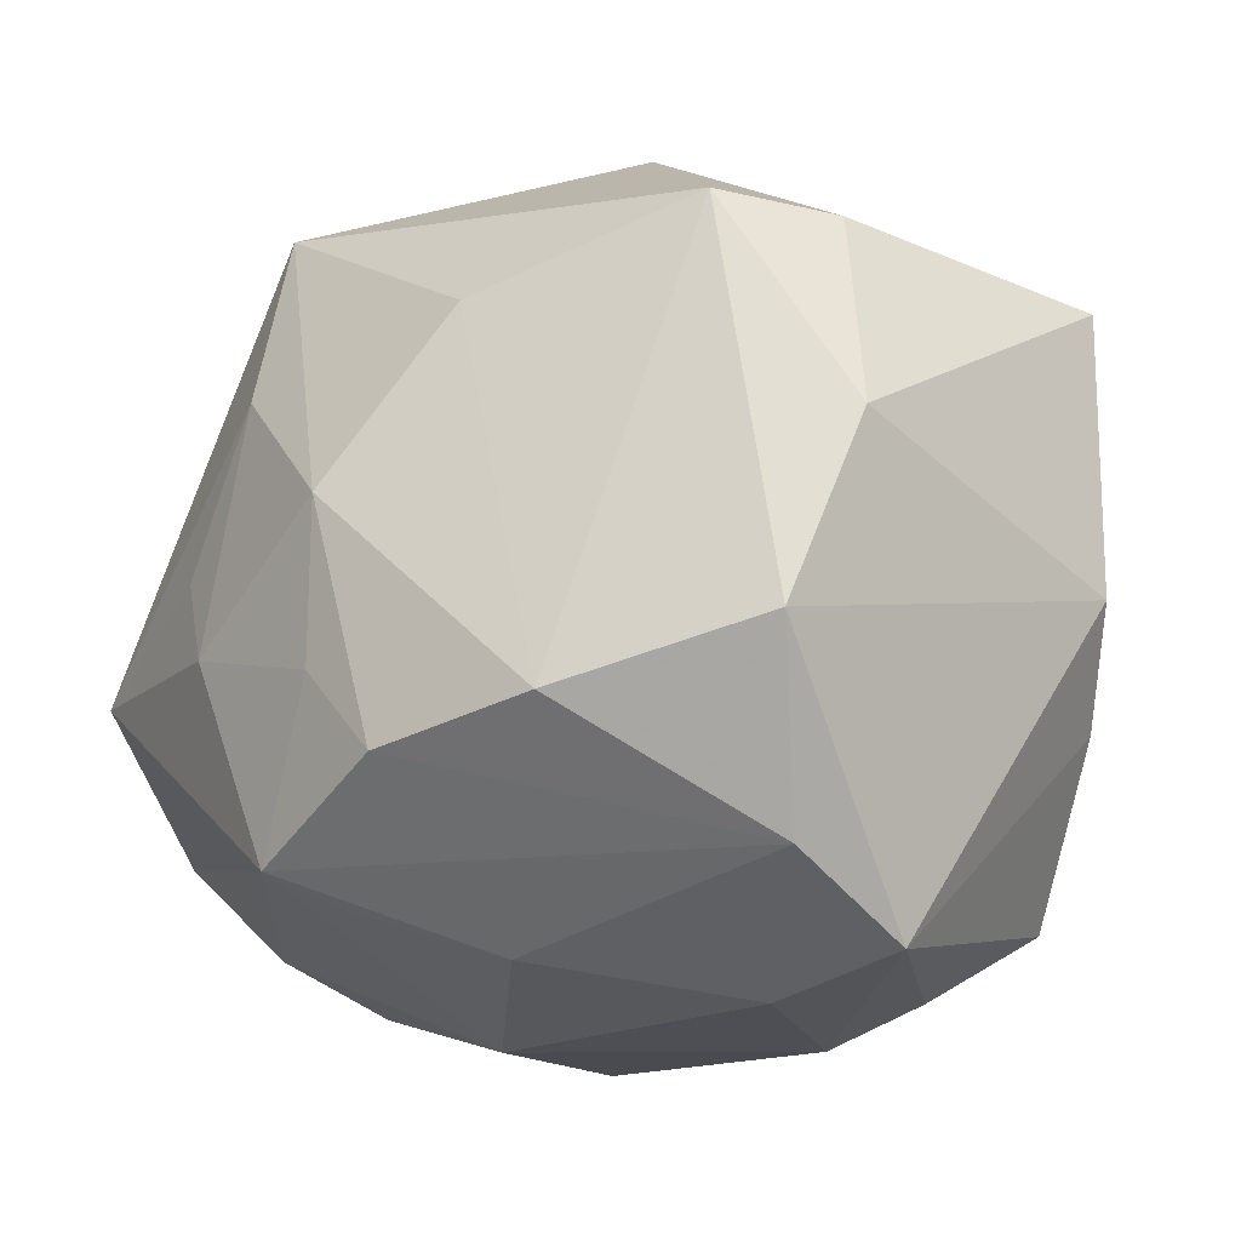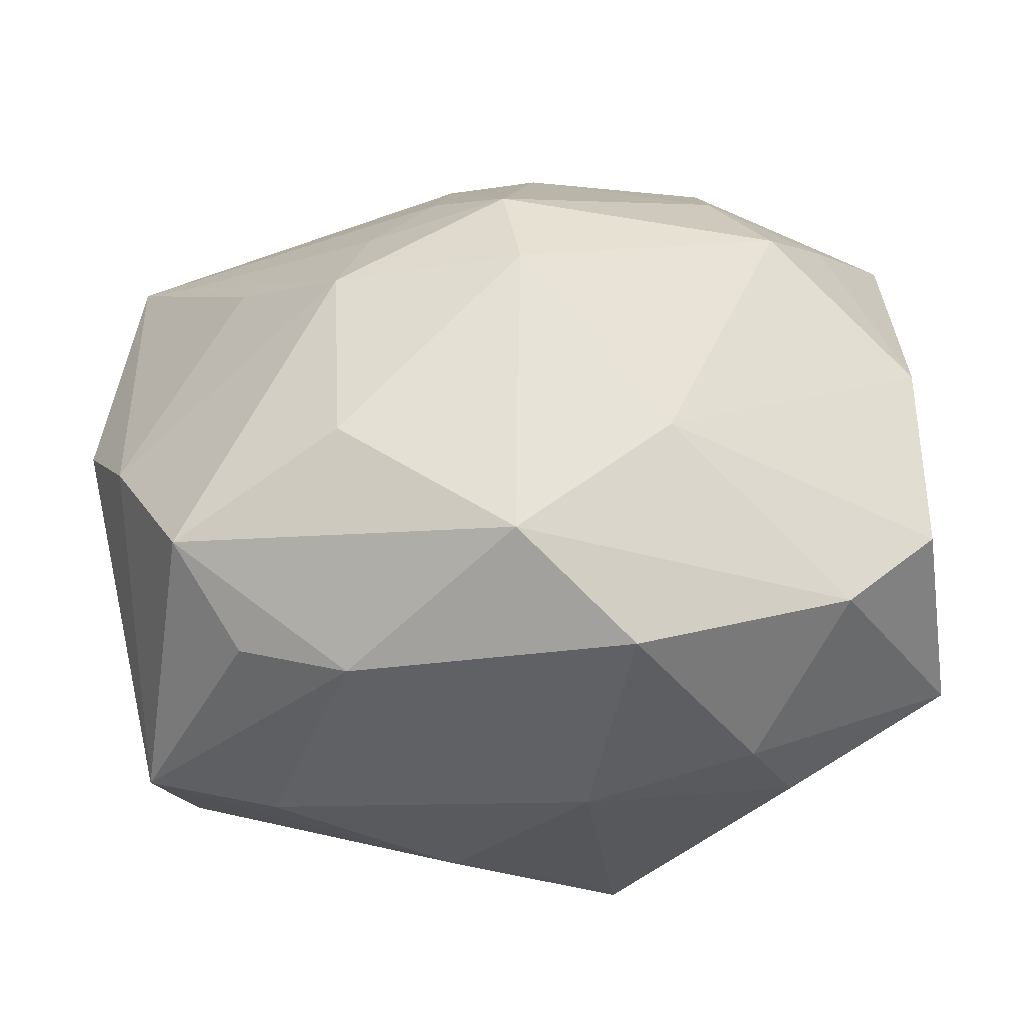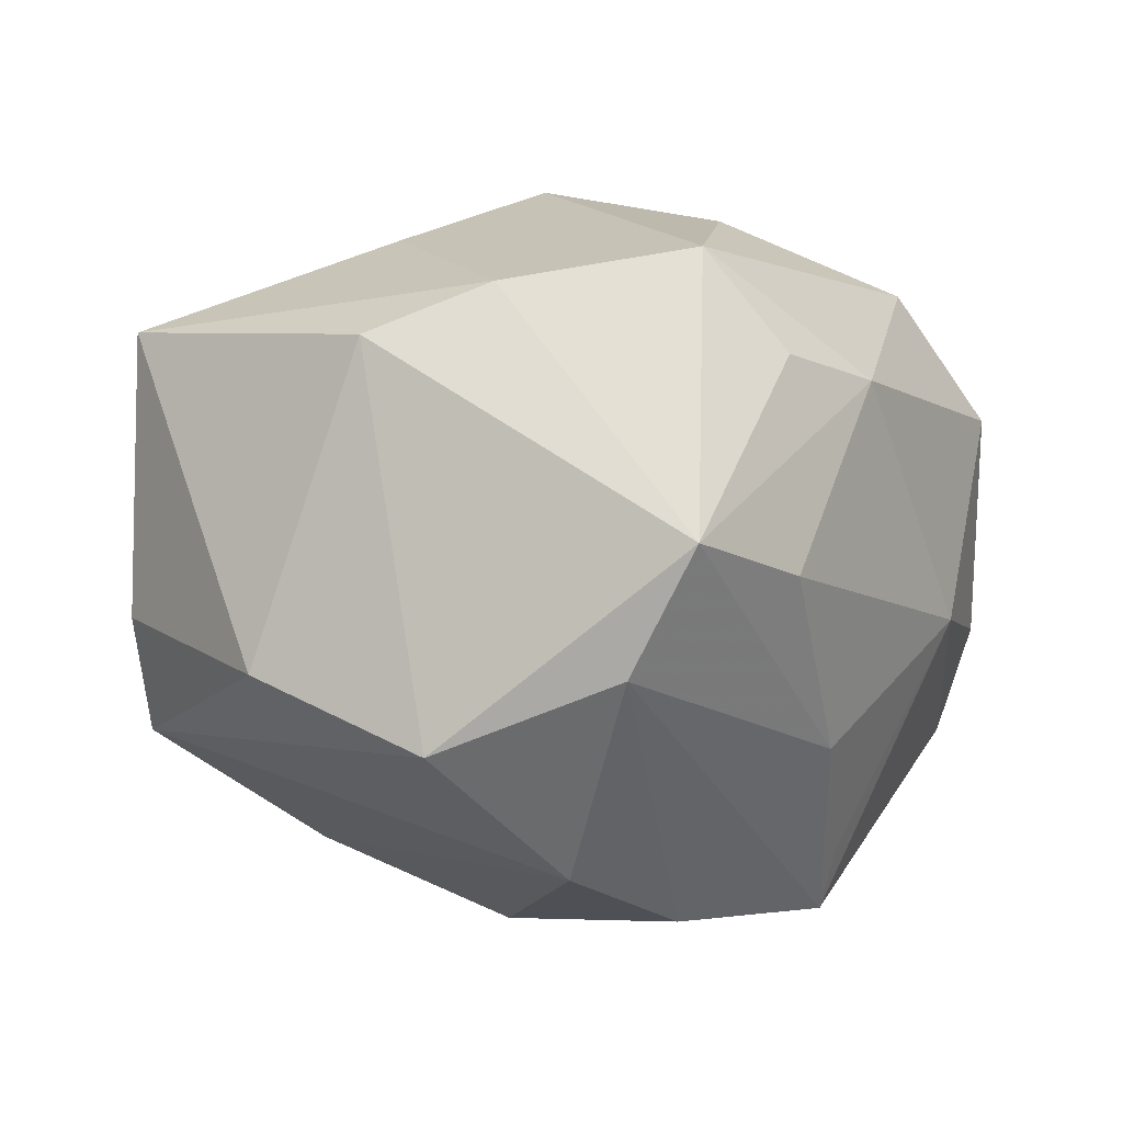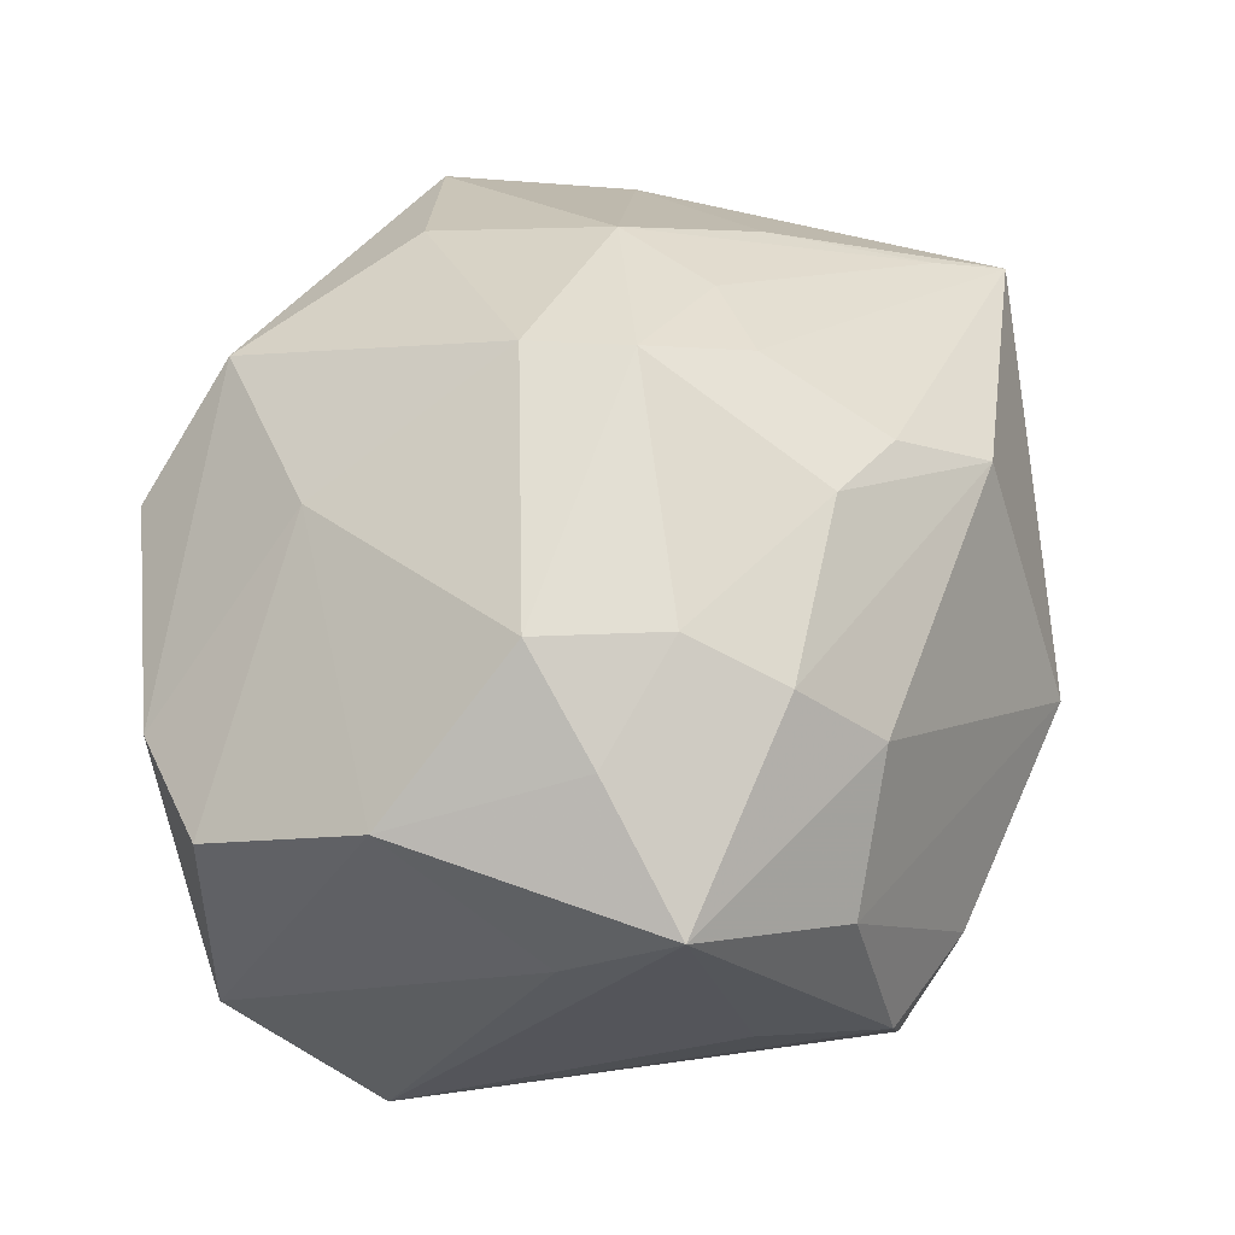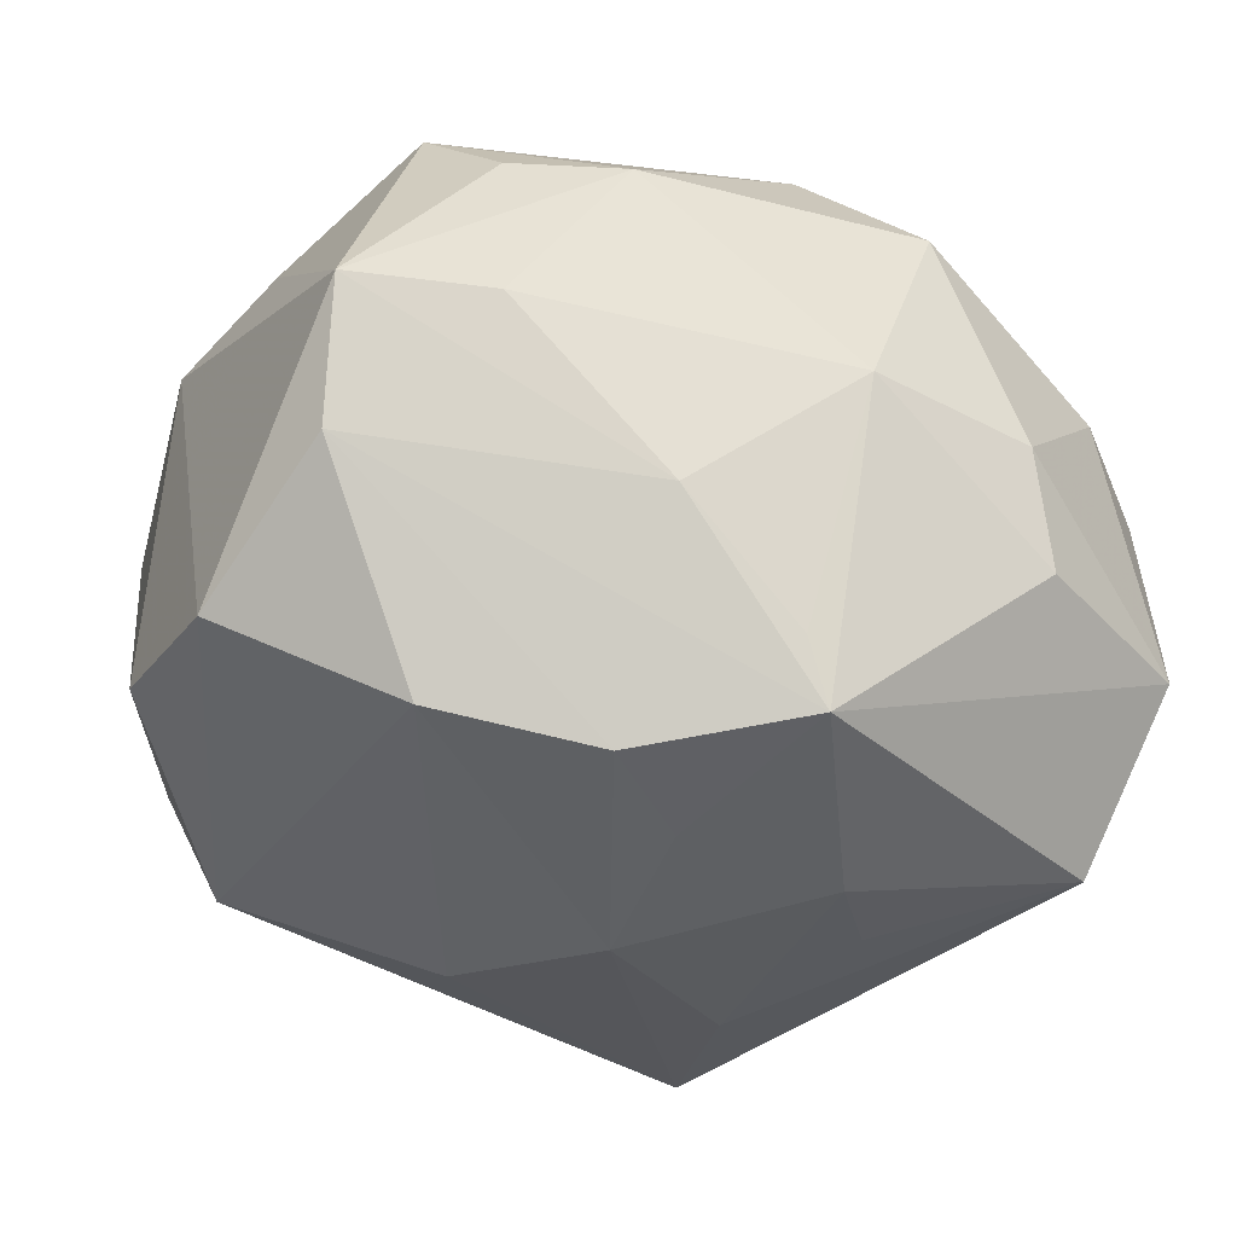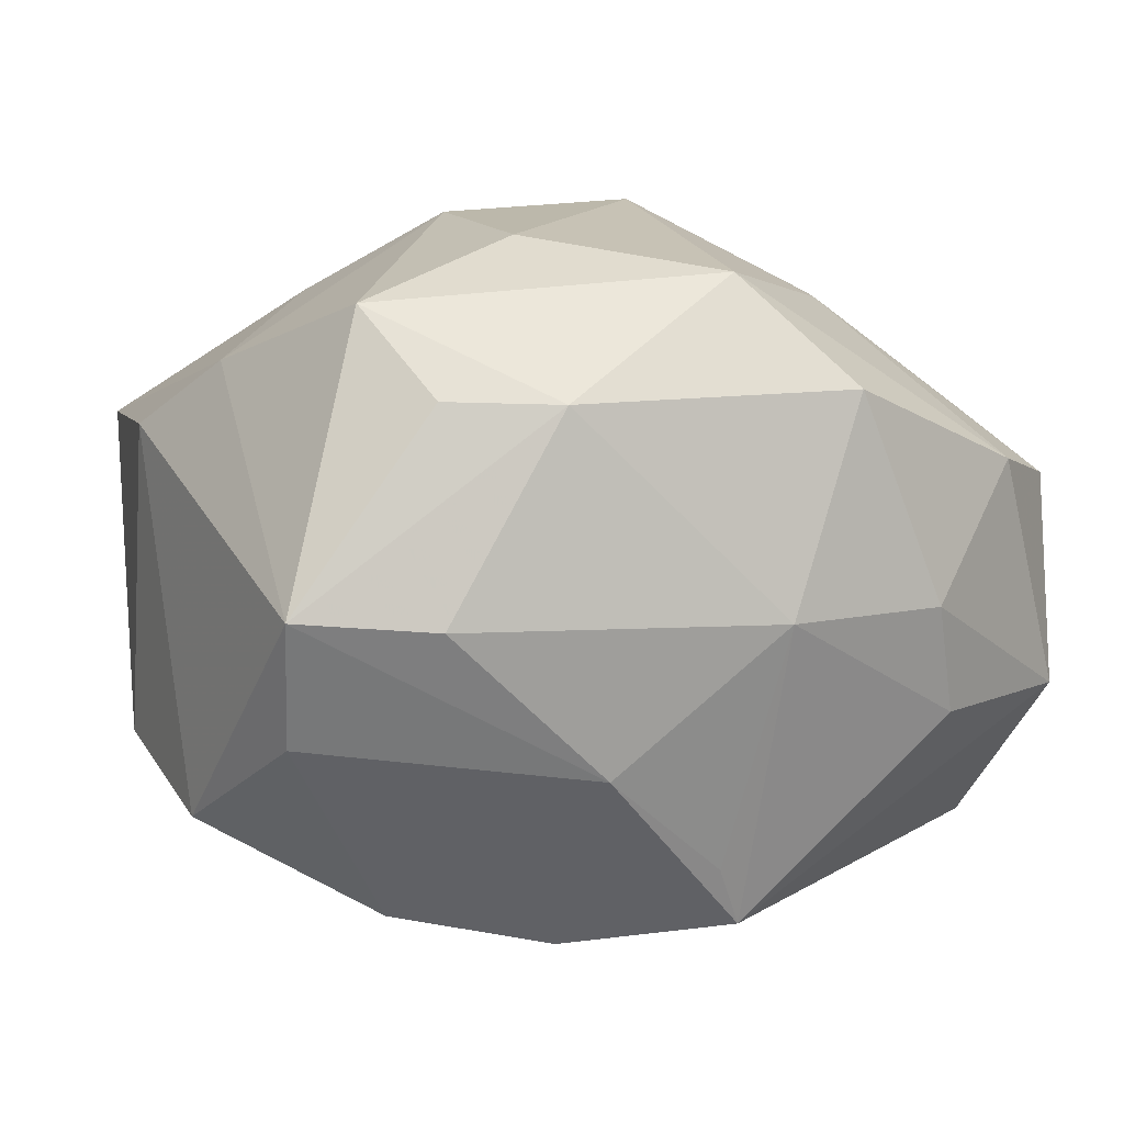
<metadata>
{"format":"obj","ext":"obj","renderer":"f3d","projection":"perspective","resolution":1024,"background":"white","views":[{"elev":-8.8,"azim":-137.9,"up":"+Y"},{"elev":-54.2,"azim":5.1,"up":"+Y"},{"elev":-11.9,"azim":-64.3,"up":"+Z"},{"elev":48.5,"azim":109.9,"up":"+Z"},{"elev":-50.9,"azim":-22.8,"up":"+Z"},{"elev":-4.2,"azim":-21.8,"up":"+Z"}]}
</metadata>
<code>
v -0.004431 0.02394 0.0271
v 0.04155 0.01106 0.006841
v 0.00372 -0.005897 0.03596
v -0.034 0.01942 0.02034
v 0.004544 -0.02511 -0.02861
v 0.0319 0.02497 -0.00884
v -0.01451 -0.004035 0.03365
v 0.01826 0.03076 0.01685
v 0.004542 0.02159 0.0289
v -0.03035 -0.02686 0.02016
v 0.01691 -0.02012 0.02481
v 0.01746 -0.004263 -0.03225
v 0.04137 -0.02017 0.009191
v 0.04253 -0.01951 -0.01122
v 0.01657 0.01839 -0.0278
v 0.01469 0.03841 -0.01021
v -0.007966 -0.02945 -0.02074
v -0.03236 0.02955 -0.008091
v -0.005181 0.01158 0.03252
v 0.02828 0.03187 0.005834
v 0.001393 -0.006753 -0.03469
v 0.03383 0.0118 0.02315
v -0.04301 -0.000337 0.0123
v -0.03951 0.02496 0.0167
v 0.04063 0.02147 0.01436
v -0.006919 -0.0139 -0.03559
v 0.02258 -0.0335 -0.005056
v -0.03801 -0.01069 0.01709
v -0.00711 0.04064 -0.002626
v -0.02552 0.005588 0.02691
v 0.01968 0.03472 -0.02044
v 0.02594 0.03542 -0.01075
v 0.03989 -0.005797 -0.02363
v -0.01176 0.005718 0.03227
v 0.01227 -0.03842 0.01347
v 0.02833 0.003684 0.02985
v -0.02494 -0.03261 0.01123
v -0.03467 -0.02148 -0.01801
v -0.0404 0.01165 -0.01592
v -0.02627 0.03105 -0.01755
v 0.002193 -0.03353 0.02396
v 0.03252 -0.02889 0.009253
v 0.002093 0.003623 0.03702
v -0.01463 -0.03643 0.01099
v -0.02434 -0.03293 -0.008267
v -0.01409 -0.02184 0.02822
v 0.02177 0.02367 0.0244
v 0.006361 -0.0365 -0.00709
v 0.04138 -0.004231 0.01757
v 0.02263 0.01441 0.02852
v -0.03703 -0.02903 -0.007497
v -0.03872 -0.004681 -0.02388
v 0.007544 -0.02236 -0.03358
v 0.02296 0.003311 -0.02874
v 0.02633 -0.02847 -0.01435
v -0.01073 0.03109 0.02102
v -0.02201 -0.01016 -0.03292
v 0.001797 0.007791 -0.03392
v -0.00692 0.02363 -0.02607
f 24 39 23
f 36 11 49
f 50 9 43
f 43 36 50
f 23 39 52
f 52 51 23
f 16 31 29
f 29 20 16
f 32 20 25
f 31 16 32
f 32 16 20
f 25 20 8
f 8 20 29
f 29 31 40
f 40 52 39
f 19 34 43
f 19 24 34
f 22 49 25
f 36 49 22
f 25 50 22
f 22 50 36
f 51 52 38
f 38 17 51
f 31 32 33
f 33 15 31
f 29 24 56
f 56 8 29
f 47 50 25
f 25 8 47
f 9 50 47
f 47 56 9
f 8 56 47
f 27 14 42
f 42 14 13
f 13 14 49
f 13 11 42
f 13 49 11
f 25 49 2
f 49 14 2
f 2 33 25
f 14 33 2
f 23 51 28
f 28 24 23
f 28 30 24
f 44 37 51
f 39 24 18
f 18 40 39
f 18 24 29
f 29 40 18
f 59 40 31
f 34 24 4
f 24 30 4
f 3 11 36
f 3 36 43
f 51 17 45
f 45 17 48
f 45 44 51
f 48 44 45
f 48 17 5
f 26 38 57
f 57 38 52
f 52 40 57
f 40 59 57
f 6 32 25
f 25 33 6
f 6 33 32
f 9 56 1
f 24 19 1
f 1 56 24
f 43 9 1
f 1 19 43
f 10 28 51
f 51 37 10
f 37 44 10
f 35 27 42
f 48 27 35
f 35 44 48
f 15 12 58
f 26 57 58
f 58 57 59
f 31 15 58
f 58 59 31
f 14 27 55
f 55 27 48
f 15 33 54
f 54 12 15
f 33 12 54
f 53 5 17
f 53 12 33
f 53 38 26
f 17 38 53
f 53 33 14
f 14 55 53
f 48 5 53
f 53 55 48
f 30 28 7
f 28 10 7
f 34 4 7
f 7 4 30
f 43 34 7
f 7 3 43
f 11 3 41
f 41 10 44
f 44 35 41
f 42 11 41
f 41 35 42
f 26 58 21
f 21 58 12
f 21 53 26
f 12 53 21
f 3 7 46
f 46 41 3
f 46 7 10
f 10 41 46

</code>
